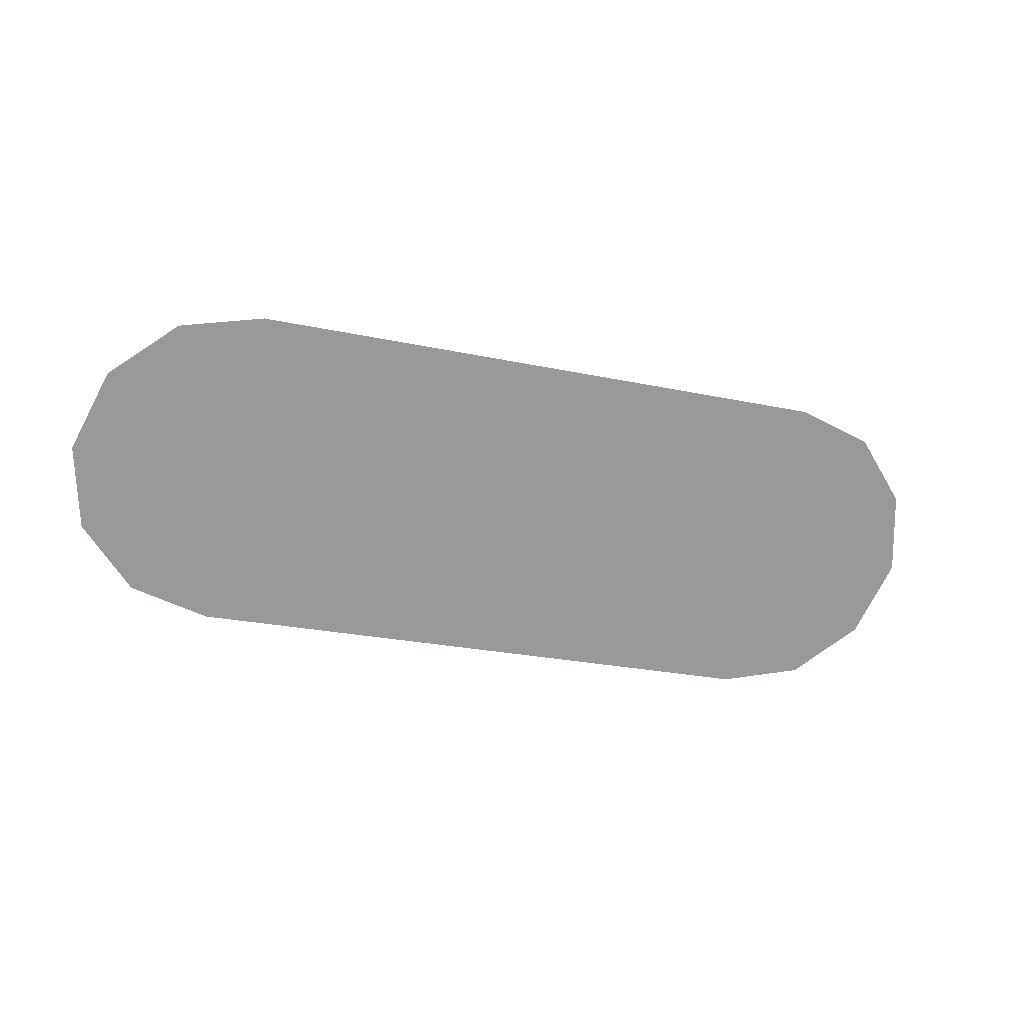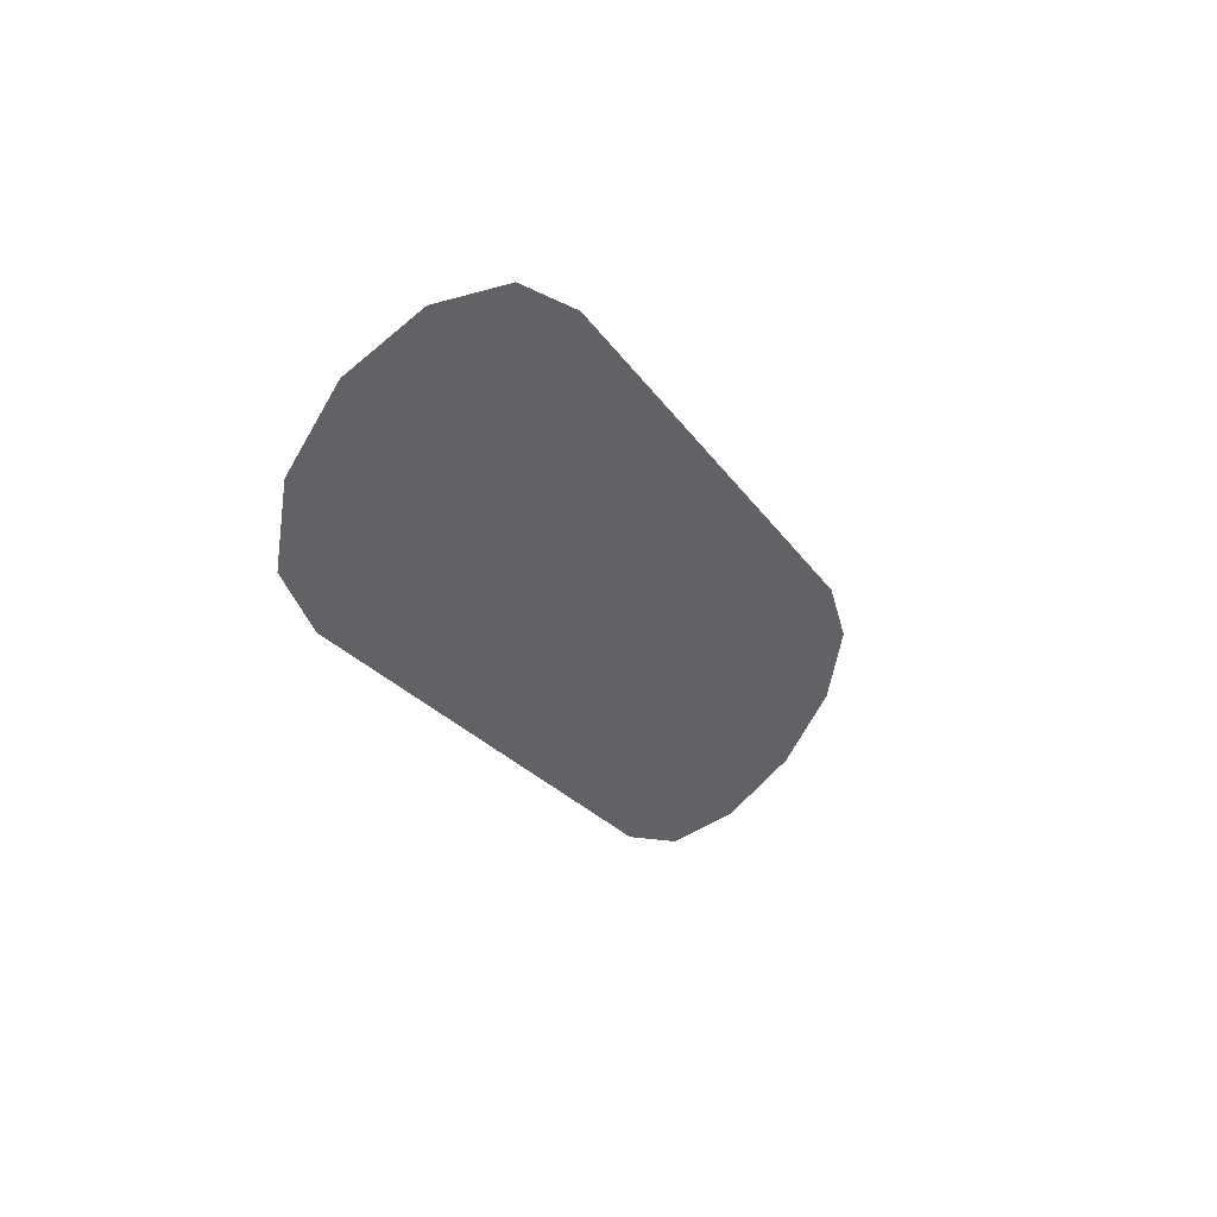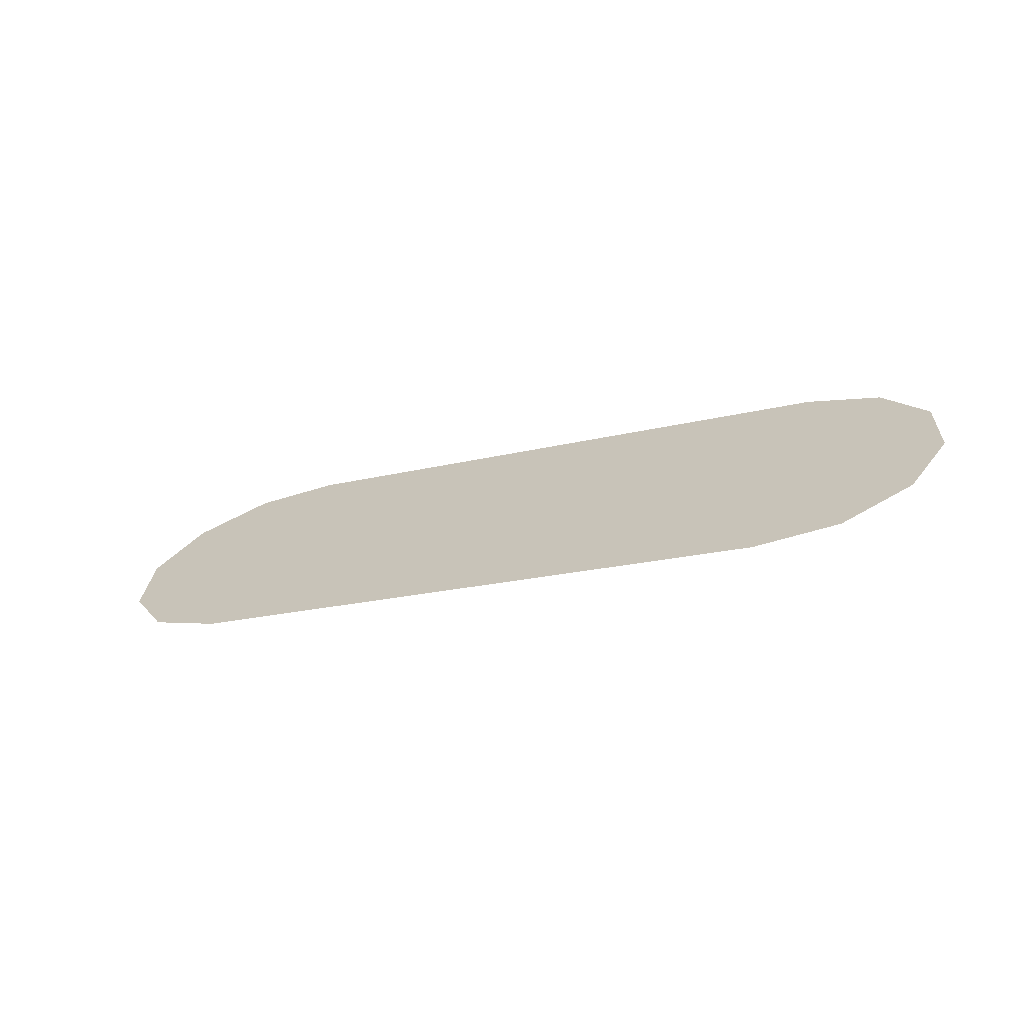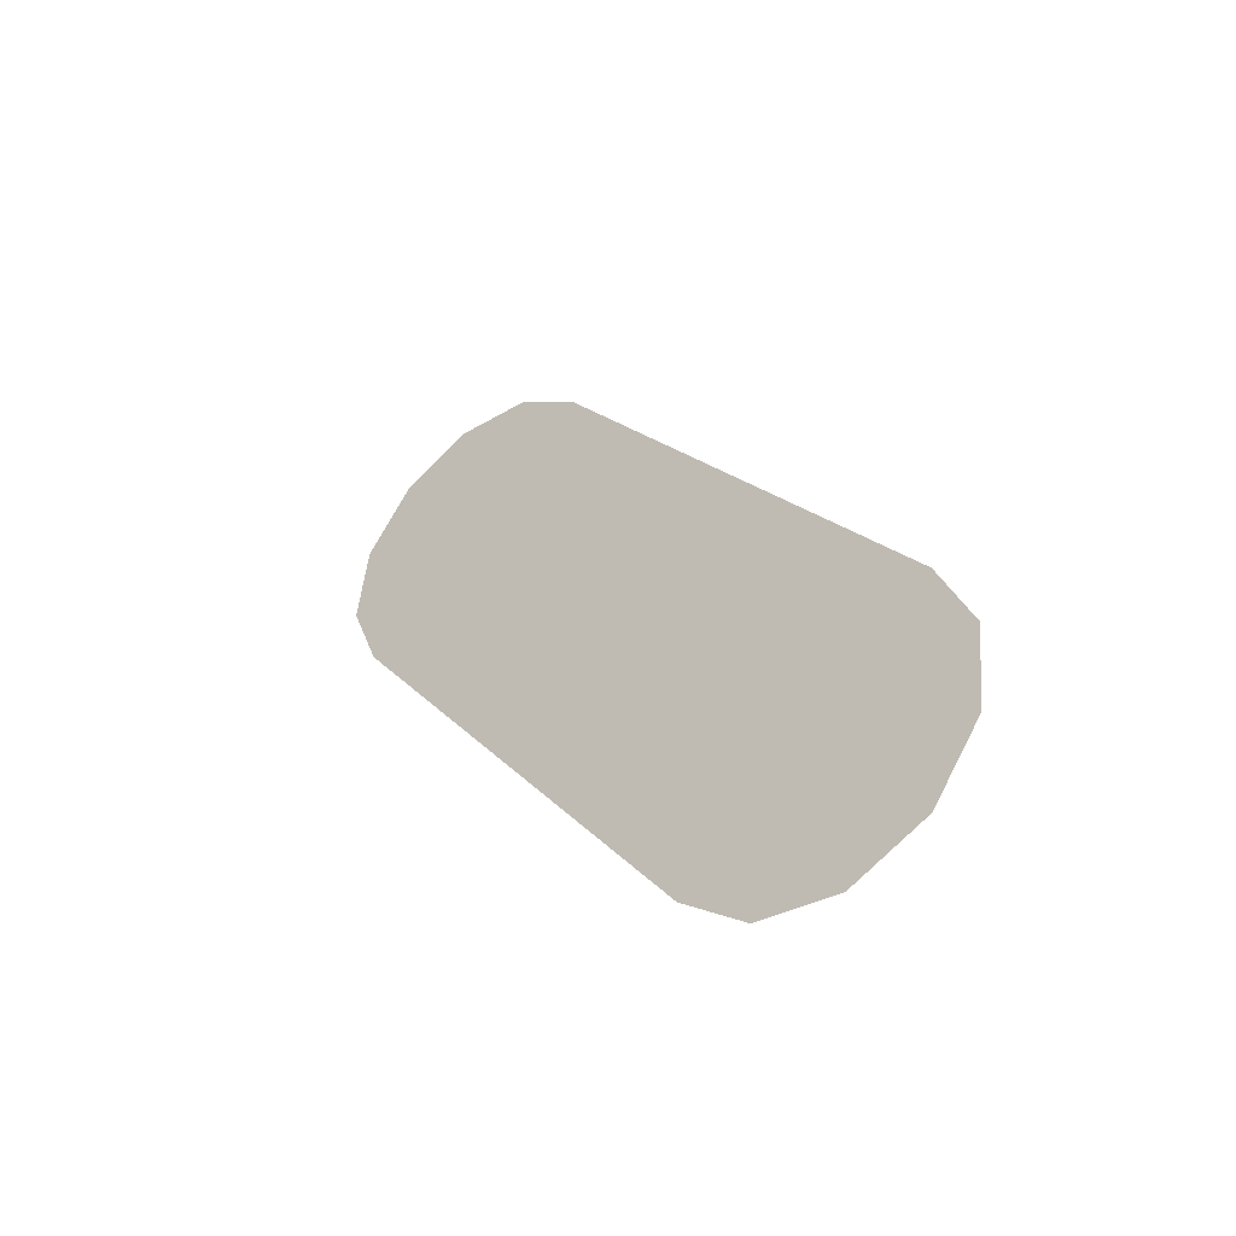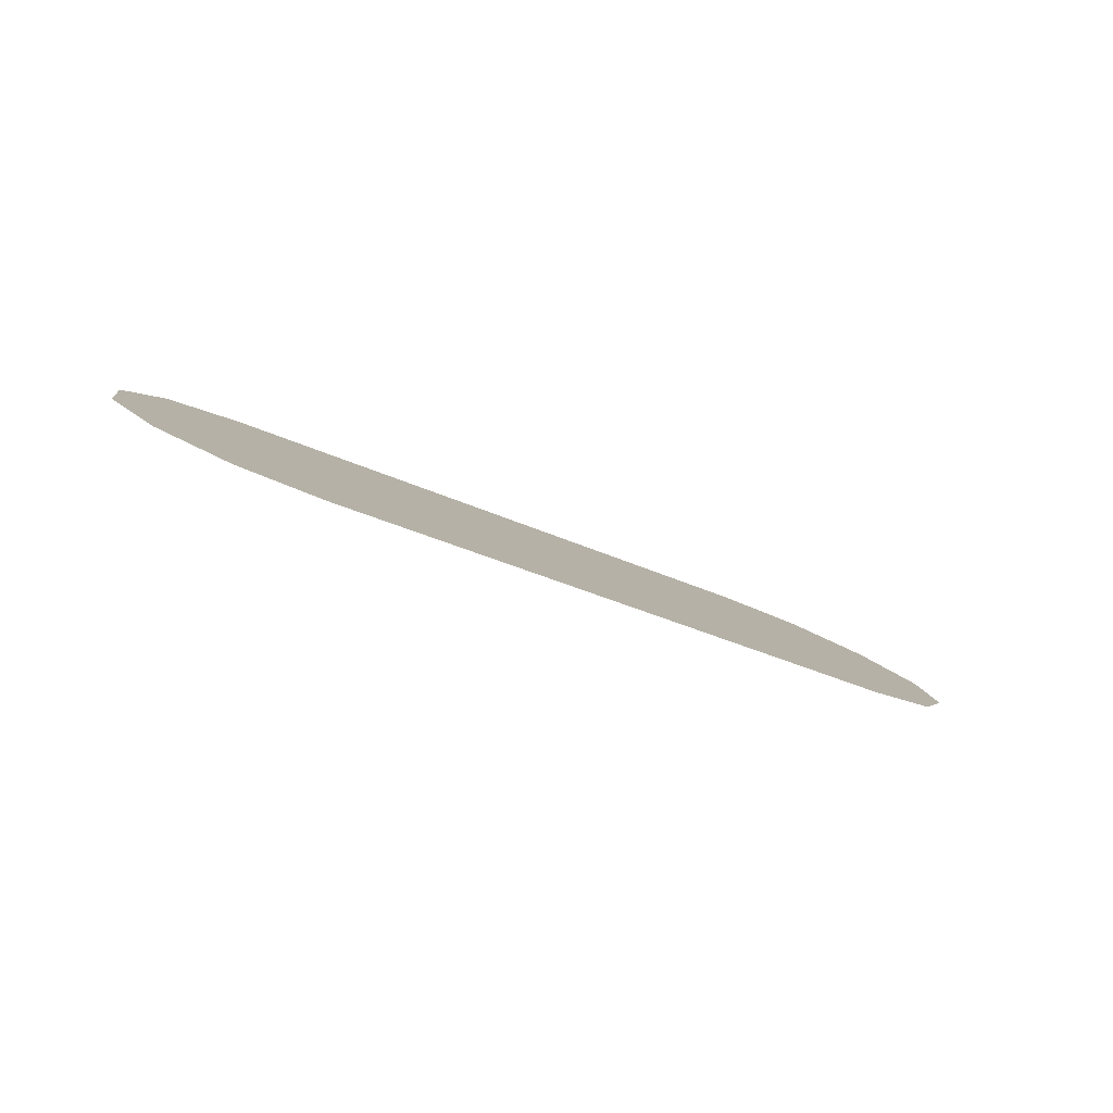
<metadata>
{"format":"obj","ext":"obj","renderer":"f3d","projection":"perspective","resolution":1024,"background":"white","views":[{"elev":-24.8,"azim":160.8,"up":"+Z"},{"elev":-23.1,"azim":114.6,"up":"+Z"},{"elev":-19.6,"azim":25.4,"up":"+Z"},{"elev":19.9,"azim":61.2,"up":"+Z"},{"elev":-34.0,"azim":-32.4,"up":"+Z"}]}
</metadata>
<code>
o Sink_8_Sink_8_0_GeomSubset_2
v 0.3302 0.187 0.05274
v 0.3265 0.1918 -0.0422
v 0.3302 0.187 -0.0422
v 0.3265 0.1918 0.05274
v 0.3222 0.1855 0.05862
v 0.3264 0.1802 0.05838
v 0.3163 0.1753 0.06082
v 0.3209 0.1696 0.06034
v 0.3077 0.1576 0.05781
v 0.3126 0.1533 0.05769
v 0.301 0.1417 0.05088
v 0.3045 0.137 0.05074
v 0.286 0.109 0.02185
v 0.2818 0.1128 0.02077
v 0.2754 0.09083 0.005278
v 0.271 0.09332 0.00375
v 0.0059 0.1918 0.05274
v 0.2684 0.07312 -0.005576
v 0.264 0.07474 -0.007469
v 0.0059 0.1855 0.05861
v 0.2616 0.04278 -0.01138
v 0.0059 0.1753 0.0608
v 0.3302 -0.1936 0.05274
v 0.266 0.0422 -0.009426
v 0.2684 -0.03732 -0.005632
v 0.0059 0.1555 0.05719
v 0.2753 -0.08608 0.005198
v 0.3265 -0.187 0.05838
v 0.0059 0.1128 0.02078
v 0.266 -0.006351 -0.009426
v 0.0059 0.1417 0.05088
v 0.286 -0.1157 0.02181
v 0.3126 -0.1599 0.05767
v 0.0059 0.09362 0.00375
v 0.3045 -0.1436 0.05074
v 0.2616 -0.00694 -0.01138
v 0.0059 0.07474 -0.007469
v 0.264 -0.03889 -0.007469
v 0.0059 -0.00694 -0.01145
v 0.3265 -0.1984 -0.0422
v 0.3265 -0.1984 0.05274
v 0.3302 -0.1936 -0.0422
v 0.271 -0.08951 0.00375
v 0.0059 0.04278 -0.01145
v 0.3212 -0.1766 0.06033
v 0.2818 -0.1194 0.02077
v 0.301 -0.1483 0.05088
v -0.2708 0.09332 0.00375
v -0.322 0.1855 0.05862
v -0.2638 0.07474 -0.007469
v -0.2816 0.1128 0.02077
v -0.3161 0.1753 0.06082
v -0.3263 0.1918 -0.0422
v -0.3301 0.187 0.05274
v -0.3301 0.187 -0.0422
v -0.3075 0.1576 0.05781
v 0.0059 -0.1194 0.02078
v -0.3008 0.1417 0.05088
v -0.2614 0.04278 -0.01138
v 0.3092 -0.1652 0.0584
v 0.3228 -0.1918 0.05872
v 0.3174 -0.1815 0.06103
v 0.0059 -0.0892 0.00375
v -0.3263 0.1918 0.05274
v 0.0059 -0.1483 0.05088
v 0.0059 -0.1652 0.0584
v -0.2614 -0.00694 -0.01138
v -0.2682 0.07312 -0.005576
v -0.2752 0.09083 0.005278
v 0.0059 -0.1819 0.0608
v -0.2858 0.109 0.02185
v 0.0059 -0.1984 0.05274
v 0.0059 -0.1921 0.05861
v -0.2658 0.0422 -0.009426
v -0.2658 -0.006351 -0.009426
v -0.3044 0.137 0.05074
v -0.2682 -0.03732 -0.005632
v -0.3262 0.1802 0.05838
v -0.3207 0.1696 0.06034
v -0.3124 0.1533 0.05769
v -0.2751 -0.08608 0.005198
v -0.2708 -0.08951 0.00375
v -0.2638 -0.03889 -0.007469
v -0.2858 -0.1157 0.02181
v -0.2816 -0.1194 0.02077
v -0.3044 -0.1436 0.05074
v -0.3124 -0.1599 0.05767
v -0.3301 -0.1936 0.05274
v -0.3263 -0.187 0.05838
v -0.3008 -0.1483 0.05088
v -0.309 -0.1652 0.0584
v -0.3172 -0.1815 0.06103
v -0.3226 -0.1918 0.05872
v -0.3263 -0.1984 -0.0422
v -0.3301 -0.1936 -0.0422
v -0.3263 -0.1984 0.05274
v -0.321 -0.1766 0.06033
v 0.0059 0.1918 -0.0422
v 0.0059 -0.03889 -0.007469
v 0.0059 -0.1984 -0.0422
v 0.0059 -0.003439 -0.01145
v 0.01485 -0.001061 -0.01145
v 0.0214 0.005434 -0.01145
v 0.02379 0.01424 -0.01145
v 0.0214 0.02318 -0.01145
v 0.01485 0.02967 -0.01145
v 0.0059 0.03205 -0.01145
v -0.003045 0.02967 -0.01145
v -0.009594 0.02318 -0.01145
v -0.01199 0.01424 -0.01145
v -0.009594 0.005434 -0.01145
v -0.003045 -0.001061 -0.01145
v 0.1417 0.004965 -0.01141
v 0.1417 0.02756 -0.01141
v 0.1422 0.01621 -0.01141
v 0.2616 0.01785 -0.01138
v 0.266 0.01785 -0.009426
v 0.2684 0.01785 -0.005604
v 0.2754 0.01785 0.005238
v 0.286 0.01785 0.02183
v 0.3045 0.01785 0.05074
v 0.3126 0.01785 0.05768
v 0.321 0.01785 0.06033
v 0.3265 0.01785 0.05838
v 0.3302 0.01785 0.05274
v 0.3302 0.01785 -0.0422
v -0.2614 0.01785 -0.01138
v -0.2658 0.01785 -0.009426
v -0.2682 0.01785 -0.005604
v -0.2752 0.01785 0.005238
v -0.2858 0.01785 0.02183
v -0.3044 0.01785 0.05074
v -0.3124 0.01785 0.05768
v -0.3209 0.01785 0.06033
v -0.3263 0.01785 0.05838
v -0.3301 0.01785 0.05274
v -0.3301 0.01785 -0.0422
v -0.1362 0.01621 -0.01141
v -0.1357 0.004965 -0.01141
v -0.1357 0.02756 -0.01141
v 0.0059 0.002649 -0.01442
v 0.01173 0.00421 -0.01442
v 0.01599 0.008476 -0.01442
v 0.01756 0.01427 -0.01442
v 0.01599 0.02013 -0.01442
v 0.01173 0.0244 -0.01442
v 0.0059 0.02596 -0.01442
v 7.2e-05 0.0244 -0.01442
v -0.004194 0.02013 -0.01442
v -0.005756 0.01427 -0.01442
v -0.004194 0.008476 -0.01442
v 7.2e-05 0.00421 -0.01442
v 0.0059 0.0143 -0.01442
v -0.009391 0.02307 -0.006854
v -0.002928 0.02954 -0.006854
v 0.01473 0.02954 -0.006854
v 0.02119 0.02307 -0.006854
v 0.02356 0.01424 -0.006854
v 0.01473 -0.001048 -0.006854
v 0.005901 -0.003414 -0.006854
v -0.002928 -0.001048 -0.006854
v -0.01176 0.01424 -0.006854
v -0.008441 0.02252 -0.004042
v -0.002379 0.02859 -0.004042
v 0.01418 0.02859 -0.004042
v 0.02024 0.02252 -0.004042
v 0.02246 0.01424 -0.004042
v 0.01418 -9.7e-05 -0.004042
v 0.005901 -0.002316 -0.004042
v -0.002379 -9.7e-05 -0.004042
v -0.01066 0.01424 -0.004042
v 0.005901 0.01424 -0.000507
v -0.00631 0.02129 -0.001921
v -0.001799 0.01869 -0.000507
v 0.001455 0.02194 -0.000507
v -0.00115 0.02645 -0.001921
v 0.005901 0.02313 -0.000507
v 0.005901 0.02834 -0.001921
v 0.01035 0.02194 -0.000507
v 0.01295 0.02645 -0.001921
v 0.0136 0.01869 -0.000507
v 0.01811 0.02129 -0.001921
v 0.01479 0.01424 -0.000507
v 0.02 0.01424 -0.001921
v 0.0136 0.009799 -0.000507
v 0.01811 0.007194 -0.001921
v 0.01035 0.006544 -0.000507
v 0.01295 0.002033 -0.001921
v 0.005901 0.005353 -0.000507
v 0.005901 0.000144 -0.001921
v 0.001455 0.006544 -0.000507
v -0.00115 0.002033 -0.001921
v -0.001799 0.009799 -0.000507
v -0.00631 0.007194 -0.001921
v -0.00299 0.01424 -0.000507
v -0.0082 0.01424 -0.001921
v -0.006079 0.02116 -0.006854
v -0.001015 0.02622 -0.006854
v 0.005901 0.02808 -0.006854
v 0.01282 0.02622 -0.006854
v 0.01788 0.02116 -0.006854
v 0.01973 0.01424 -0.006854
v 0.01788 0.007328 -0.006854
v 0.01282 0.002265 -0.006854
v 0.005901 0.000412 -0.006854
v -0.001015 0.002265 -0.006854
v -0.006079 0.007328 -0.006854
v -0.007931 0.01424 -0.006854
v -0.006079 0.02116 -0.01441
v -0.001015 0.02622 -0.01441
v 0.005901 0.01424 -0.01441
v 0.005901 0.02808 -0.01441
v 0.01282 0.02622 -0.01441
v 0.01788 0.02116 -0.01441
v 0.01973 0.01424 -0.01441
v 0.01788 0.007328 -0.01441
v 0.01282 0.002265 -0.01441
v 0.005901 0.000412 -0.01441
v -0.001015 0.002265 -0.01441
v -0.006079 0.007328 -0.01441
v -0.007931 0.01424 -0.01441
v -0.002039 0.02871 -0.006077
v 0.005901 0.03086 -0.006092
v 0.005901 0.03005 -0.004614
v -0.001646 0.02808 -0.004684
v 0.01384 0.02871 -0.006077
v 0.01345 0.02808 -0.004684
v 0.005901 0.02824 -0.003082
v -0.000662 0.02647 -0.003045
v 0.01246 0.02647 -0.003045
v 0.0224 0.01389 -0.006077
v 0.02029 0.005937 -0.006093
v 0.01959 0.006341 -0.004614
v 0.02166 0.01386 -0.004684
v 0.01446 0.000136 -0.006077
v 0.01412 0.000786 -0.004684
v 0.01802 0.007246 -0.003082
v 0.01977 0.01381 -0.003045
v 0.01321 0.002447 -0.003045
v -0.002656 0.000136 -0.006077
v -0.008486 0.005937 -0.006093
v -0.007788 0.006341 -0.004614
v -0.002313 0.000786 -0.004684
v -0.0106 0.01389 -0.006077
v -0.009861 0.01386 -0.004684
v -0.006221 0.007247 -0.003082
v -0.001407 0.002447 -0.003045
v -0.00797 0.01381 -0.003045
v -0.000783 0.02629 -0.006077
v 0.005901 0.02808 -0.006077
v 0.01259 0.02629 -0.006077
v 0.01962 0.01381 -0.006077
v 0.01788 0.007328 -0.006077
v 0.01314 0.002586 -0.006077
v -0.001267 0.002516 -0.006077
v -0.006079 0.007328 -0.006077
v -0.007839 0.0139 -0.006077
v -0.009843 0.1371 0.04733
v -0.007795 0.1385 0.0488
v -0.004997 0.139 0.04934
v -0.004997 0.1313 0.0413
v -0.007795 0.1318 0.04184
v -0.009843 0.1332 0.04331
v -0.01059 0.1351 0.04532
v -0.01 0.1364 0.04811
v -0.007886 0.1379 0.04962
v -0.004997 0.1384 0.05018
v -0.004997 0.1304 0.04188
v -0.007886 0.1309 0.04244
v -0.01 0.1324 0.04396
v -0.01077 0.1344 0.04603
v -0.01038 0.1363 0.04856
v -0.008106 0.1379 0.05019
v -0.004997 0.1384 0.05079
v -0.004997 0.1298 0.04186
v -0.008106 0.1304 0.04246
v -0.01038 0.1319 0.04409
v -0.01121 0.1341 0.04632
v -0.01076 0.1367 0.04842
v -0.008325 0.1384 0.05017
v -0.004997 0.1391 0.05081
v -0.004997 0.1298 0.04125
v -0.008325 0.1304 0.04189
v -0.01076 0.1321 0.04364
v -0.01166 0.1344 0.04603
v -0.01092 0.1375 0.04778
v -0.008417 0.1393 0.04957
v -0.004997 0.1399 0.05023
v -0.004997 0.1304 0.04041
v -0.008417 0.131 0.04107
v -0.01092 0.1328 0.04287
v -0.01184 0.1351 0.04532
v -0.01076 0.1382 0.047
v -0.008325 0.1399 0.04875
v -0.004997 0.1405 0.04939
v -0.004997 0.1312 0.03983
v -0.008325 0.1319 0.04047
v -0.01076 0.1336 0.04222
v -0.01166 0.1359 0.04461
v -0.01038 0.1383 0.04655
v -0.008106 0.1399 0.04818
v -0.004997 0.1405 0.04878
v -0.004997 0.1319 0.03985
v -0.008106 0.1324 0.04045
v -0.01038 0.134 0.04209
v -0.01121 0.1362 0.04432
v -0.01 0.1379 0.04668
v -0.007886 0.1394 0.0482
v -0.004997 0.1399 0.04876
v -0.004997 0.1319 0.04046
v -0.007886 0.1324 0.04102
v -0.01 0.1339 0.04254
v -0.01077 0.1359 0.04461
v -0.01012 0.1366 0.04804
v -0.007953 0.1381 0.04959
v -0.004997 0.1386 0.05016
v -0.004997 0.1304 0.04167
v -0.007953 0.131 0.04224
v -0.01012 0.1325 0.0438
v -0.01091 0.1345 0.04592
v -0.004997 0.1345 0.04592
v 0.0168 0.139 0.04934
v 0.0196 0.1385 0.0488
v 0.0168 0.1384 0.05018
v 0.01969 0.1379 0.04962
v 0.02164 0.1371 0.04733
v 0.0218 0.1364 0.04811
v 0.02239 0.1351 0.04532
v 0.02258 0.1344 0.04603
v 0.02164 0.1332 0.04331
v 0.0218 0.1324 0.04396
v 0.0196 0.1318 0.04184
v 0.01969 0.1309 0.04244
v 0.0168 0.1313 0.0413
v 0.0168 0.1304 0.04188
v 0.0168 0.1384 0.05079
v 0.01991 0.1379 0.05019
v 0.02218 0.1363 0.04856
v 0.02302 0.1341 0.04632
v 0.02218 0.1319 0.04409
v 0.01991 0.1304 0.04246
v 0.0168 0.1298 0.04186
v 0.0168 0.1391 0.05081
v 0.02013 0.1384 0.05017
v 0.02256 0.1367 0.04842
v 0.02346 0.1344 0.04603
v 0.02256 0.1321 0.04364
v 0.02013 0.1304 0.04189
v 0.0168 0.1298 0.04125
v 0.0168 0.1399 0.05023
v 0.02022 0.1393 0.04957
v 0.02272 0.1375 0.04778
v 0.02364 0.1351 0.04532
v 0.02272 0.1328 0.04287
v 0.02022 0.131 0.04107
v 0.0168 0.1304 0.04041
v 0.0168 0.1405 0.04939
v 0.02013 0.1399 0.04875
v 0.02256 0.1382 0.047
v 0.02346 0.1359 0.04461
v 0.02256 0.1336 0.04222
v 0.02013 0.1319 0.04047
v 0.0168 0.1312 0.03983
v 0.0168 0.1405 0.04878
v 0.01991 0.1399 0.04818
v 0.02218 0.1383 0.04655
v 0.02302 0.1362 0.04432
v 0.02218 0.134 0.04209
v 0.01991 0.1324 0.04045
v 0.0168 0.1319 0.03985
v 0.0168 0.1399 0.04876
v 0.01969 0.1394 0.0482
v 0.0218 0.1379 0.04668
v 0.02258 0.1359 0.04461
v 0.0218 0.1339 0.04254
v 0.01969 0.1324 0.04102
v 0.0168 0.1319 0.04046
v 0.0168 0.1386 0.05016
v 0.0168 0.1345 0.04592
v 0.01975 0.1381 0.04959
v 0.02192 0.1366 0.04804
v 0.02271 0.1345 0.04592
v 0.02192 0.1325 0.0438
v 0.01975 0.131 0.04224
v 0.0168 0.1304 0.04167
v 0.3229 0.1843 -0.0492
v 0.3228 -0.1911 -0.0492
v -0.3227 0.1843 -0.0492
v -0.3227 -0.1911 -0.0492
v 0.0059 0.1843 -0.0492
v 0.3225 0.01768 -0.0492
v 0.0059 -0.1904 -0.0492
v -0.3224 0.01767 -0.0492
v 0.0059 0.01822 -0.0492
f 321 314 315 316
f 379 378 380 381
f 379 381 382 383
f 379 383 384 385
f 321 317 318 319
f 321 319 320 314
f 321 316 378 379
f 317 321 379 385

</code>
